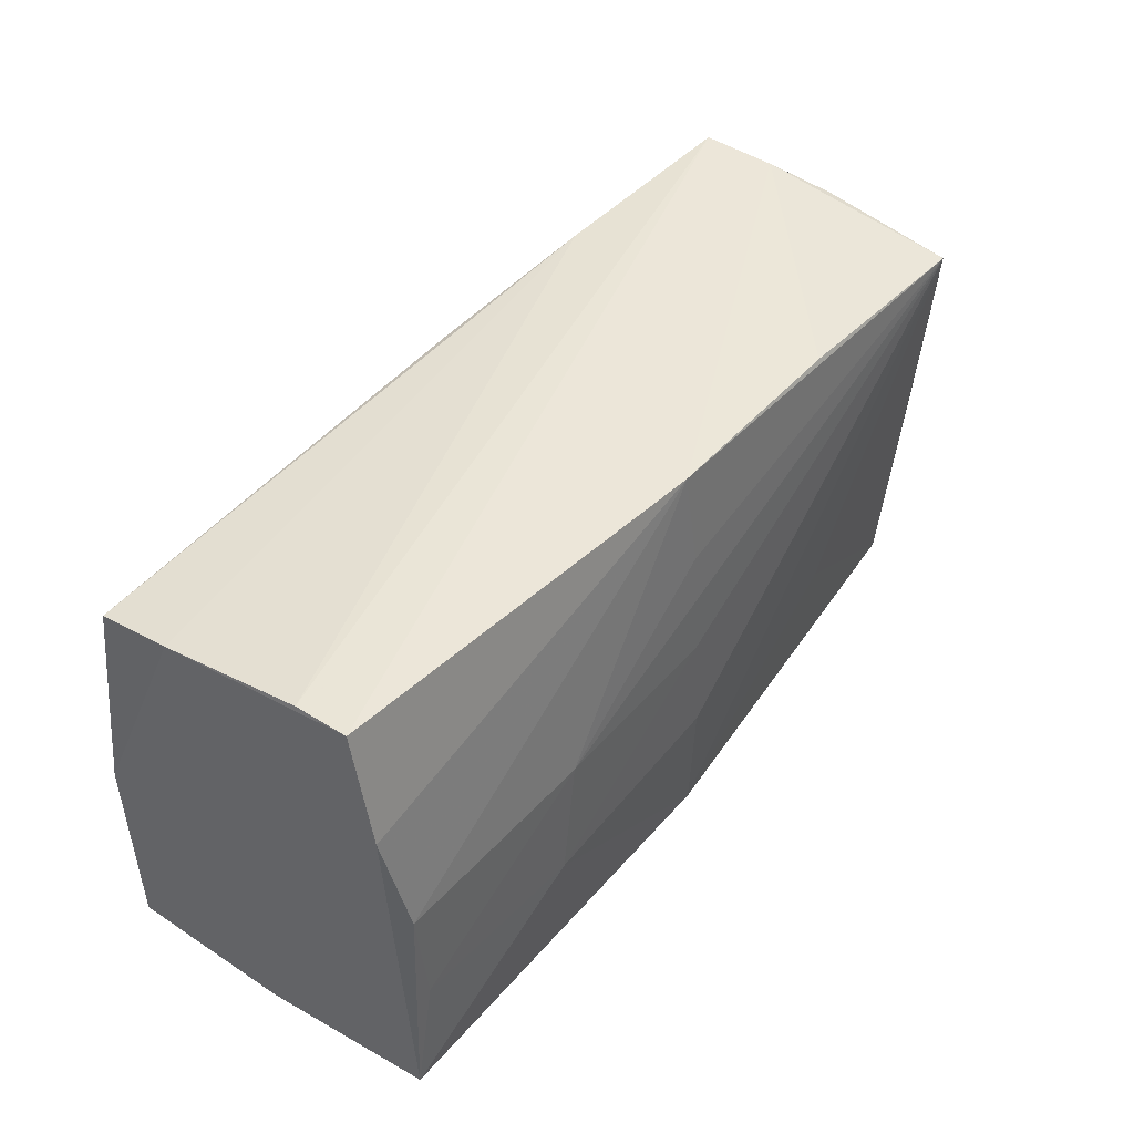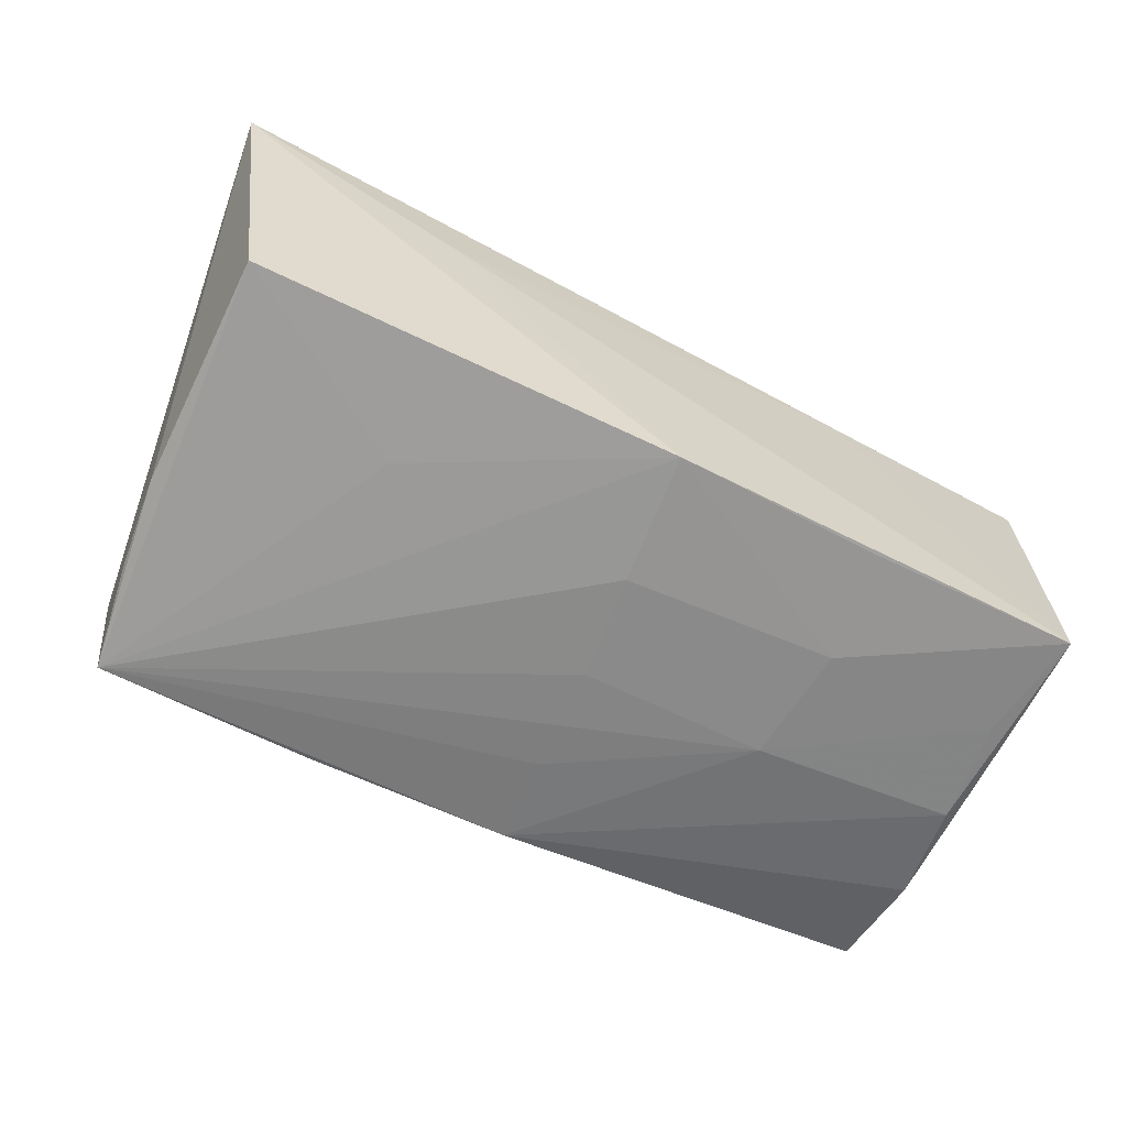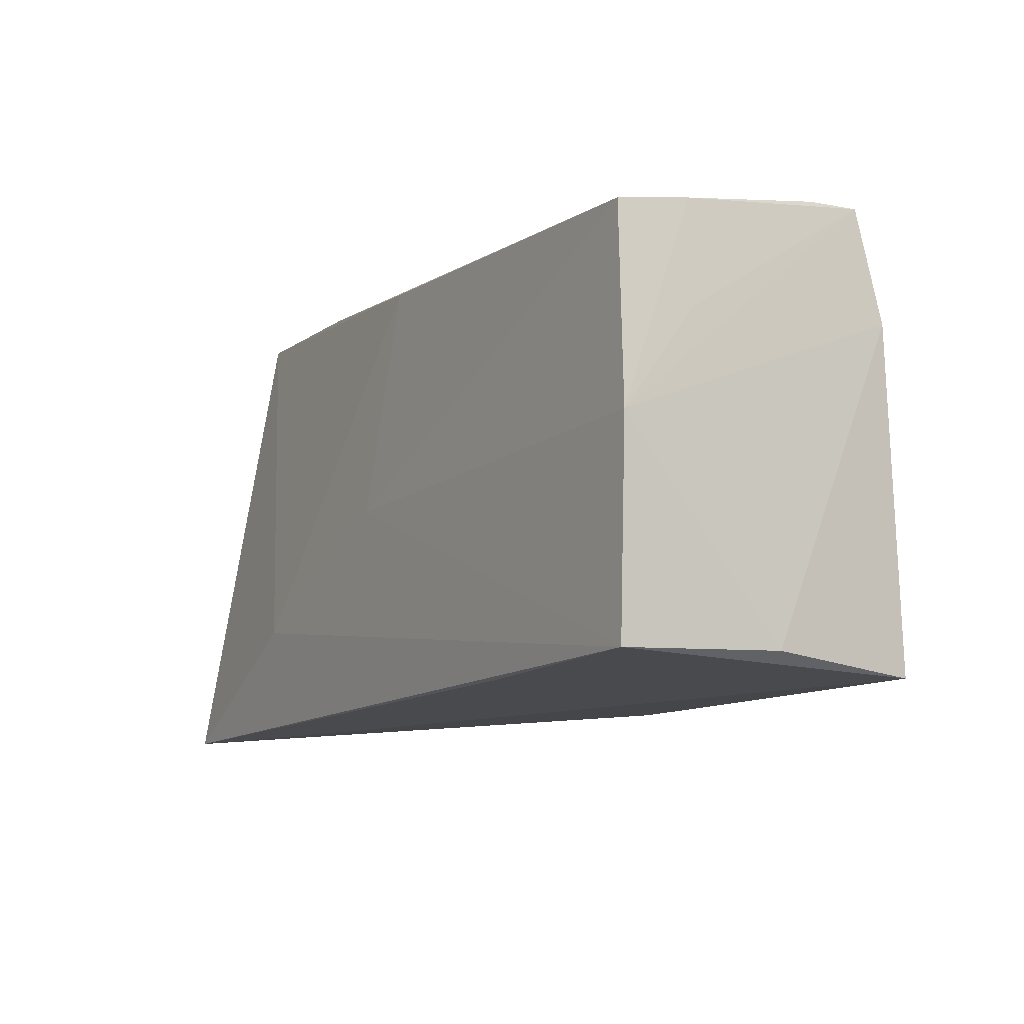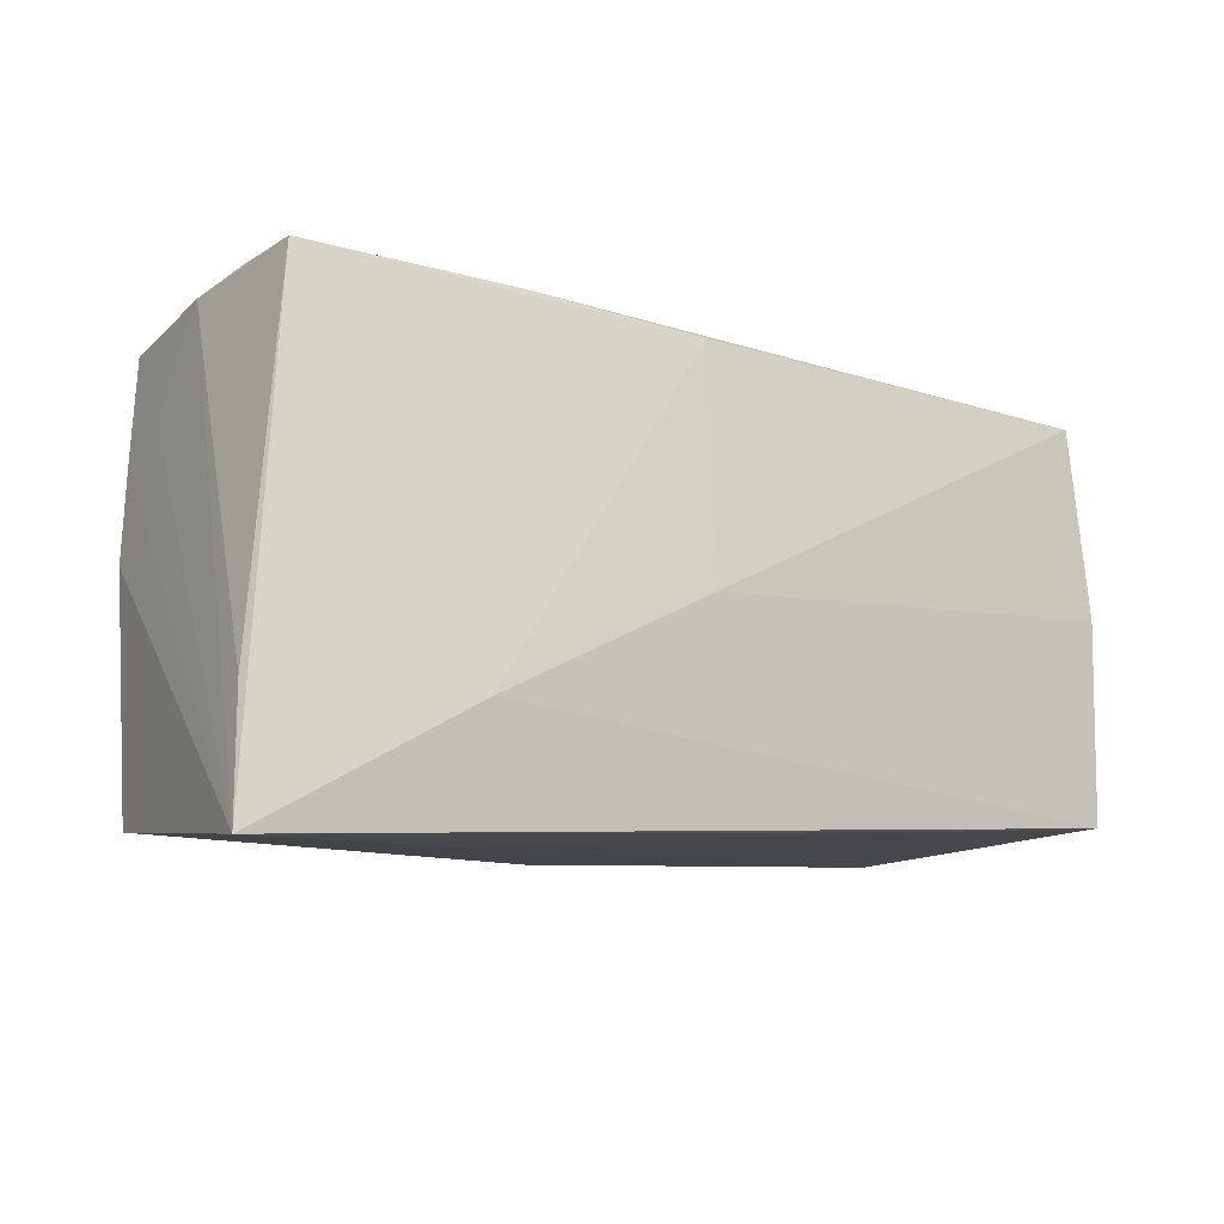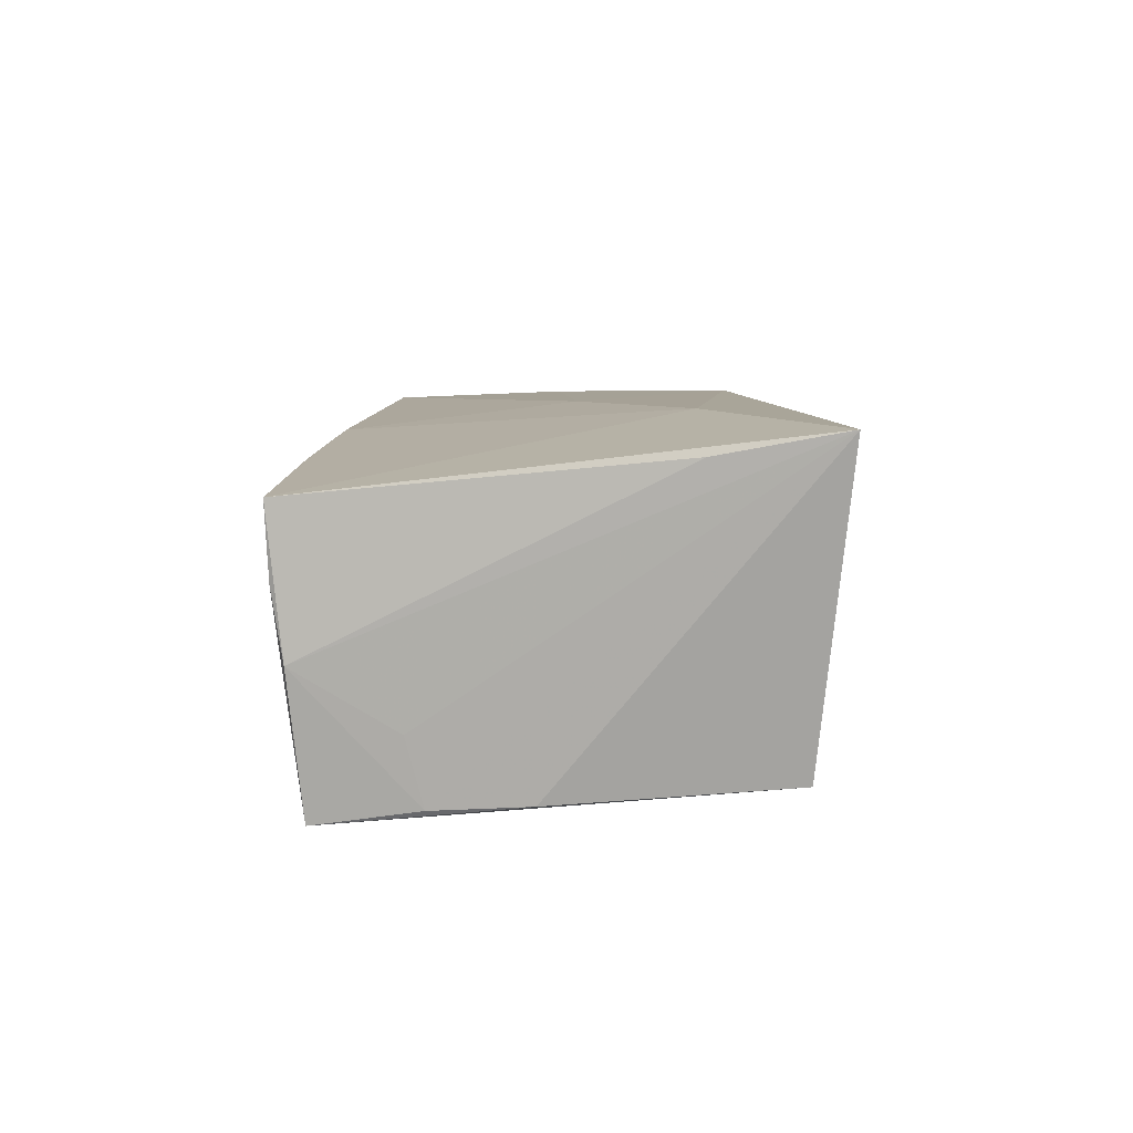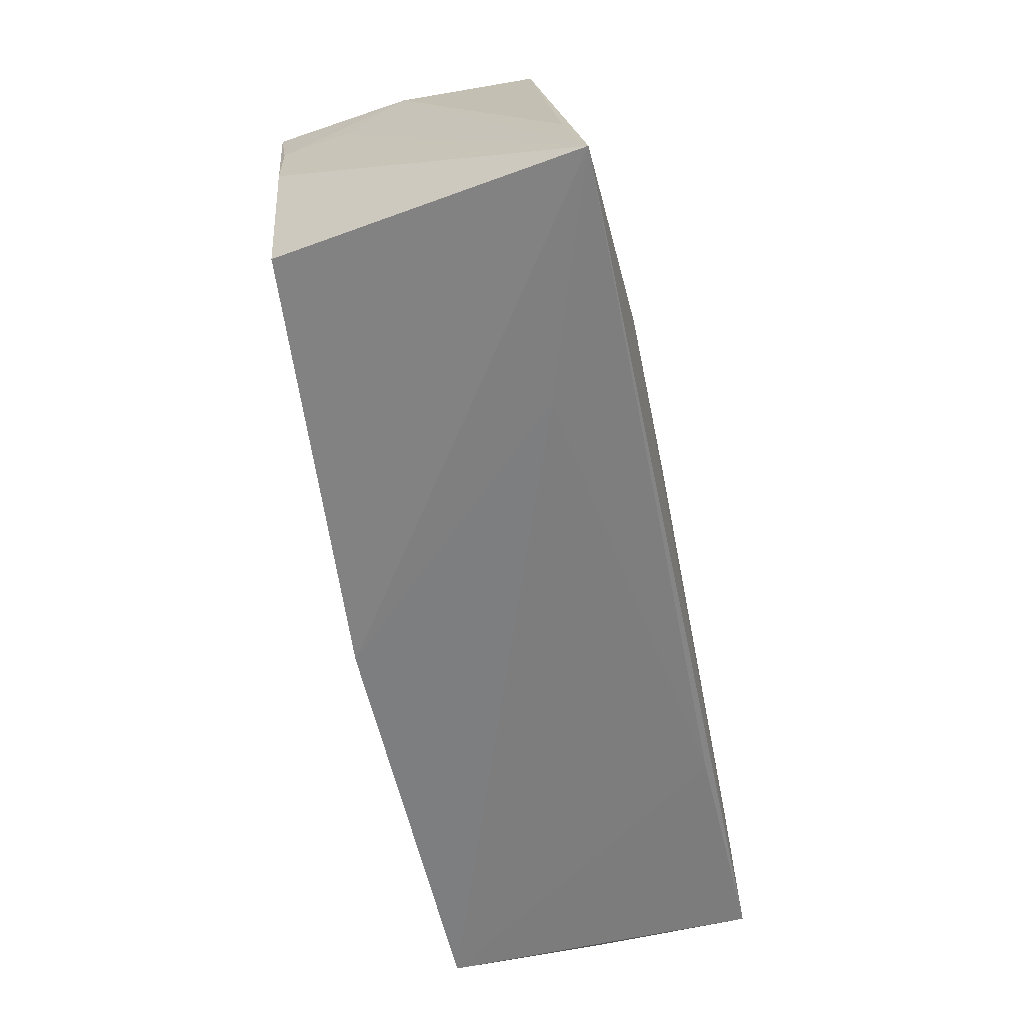
<metadata>
{"format":"obj","ext":"obj","renderer":"f3d","projection":"perspective","resolution":1024,"background":"white","views":[{"elev":44.7,"azim":125.8,"up":"+Y"},{"elev":-63.7,"azim":-25.0,"up":"+Z"},{"elev":-8.3,"azim":59.6,"up":"+Y"},{"elev":-11.1,"azim":-36.3,"up":"+Y"},{"elev":7.1,"azim":-88.7,"up":"+Z"},{"elev":-62.0,"azim":-77.8,"up":"+Y"}]}
</metadata>
<code>
v -0.02733 -0.01172 -0.01843
v -0.002916 -0.001649 0.02008
v 0.05095 -0.02376 -0.01838
v -0.0491 0.02613 -0.00373
v -0.04917 0.01243 -0.01809
v -0.001198 0.0259 0.01658
v 0.05095 0.02553 0.009542
v 0.05089 0.02779 -0.01303
v -0.02967 -0.01472 0.02053
v -0.04754 0.0245 -0.02009
v -0.04937 -0.02555 -0.01544
v -0.02301 0.02743 0.01466
v 0.05152 0.01494 -0.01599
v 0.02571 -0.02444 -0.01879
v -0.05001 0.001446 -0.01739
v 0.05198 0.01368 0.009791
v 0.001576 -0.01057 -0.02009
v -0.02142 0.02627 -0.01894
v 0.003562 0.02682 -0.01832
v 0.05079 0.02771 -0.006885
v -0.04965 0.01442 -0.01041
v -0.05397 -0.0148 0.01716
v -0.02767 -0.02771 0.01038
v 0.04839 -0.01024 -0.01846
v 0.02507 0.002863 -0.01978
v -0.0479 0.02808 0.01272
v -0.05545 -0.02887 0.01983
v 0.0497 0.002294 -0.01818
v 0.0007702 -0.02592 -0.01905
v 0.0269 -0.01133 -0.01977
v 0.05066 0.02425 0.0182
v 0.002849 0.01553 -0.01945
v 0.002634 0.002153 -0.02009
v 0.05223 -0.02187 0.01924
v 0.05285 0.001849 0.01904
v 0.05285 -0.02158 -3.429e-05
v 0.0262 -0.0238 0.01859
v -0.04815 0.02757 0.004084
f 2 34 35
f 9 26 27
f 9 6 26
f 9 2 6
f 27 34 9
f 34 2 9
f 20 8 26
f 6 2 31
f 31 2 35
f 35 34 36
f 34 3 36
f 27 26 22
f 22 4 27
f 26 4 22
f 27 4 21
f 10 18 19
f 38 18 10
f 38 4 26
f 10 4 38
f 38 19 18
f 26 8 38
f 8 19 38
f 12 20 26
f 26 6 12
f 6 31 12
f 35 8 16
f 37 3 34
f 37 23 3
f 37 34 27
f 27 23 37
f 24 3 30
f 24 28 3
f 3 28 13
f 13 36 3
f 13 19 8
f 28 19 13
f 13 8 35
f 35 36 13
f 10 11 15
f 15 11 27
f 1 11 10
f 29 17 30
f 11 1 29
f 3 23 29
f 27 11 29
f 10 17 29
f 29 1 10
f 29 23 27
f 25 19 28
f 25 24 30
f 28 24 25
f 20 12 7
f 7 12 31
f 8 20 7
f 7 16 8
f 7 31 35
f 35 16 7
f 10 15 5
f 5 4 10
f 5 21 4
f 27 21 5
f 5 15 27
f 30 3 14
f 14 29 30
f 3 29 14
f 10 19 32
f 32 25 10
f 19 25 32
f 33 17 10
f 10 25 33
f 30 17 33
f 33 25 30

</code>
